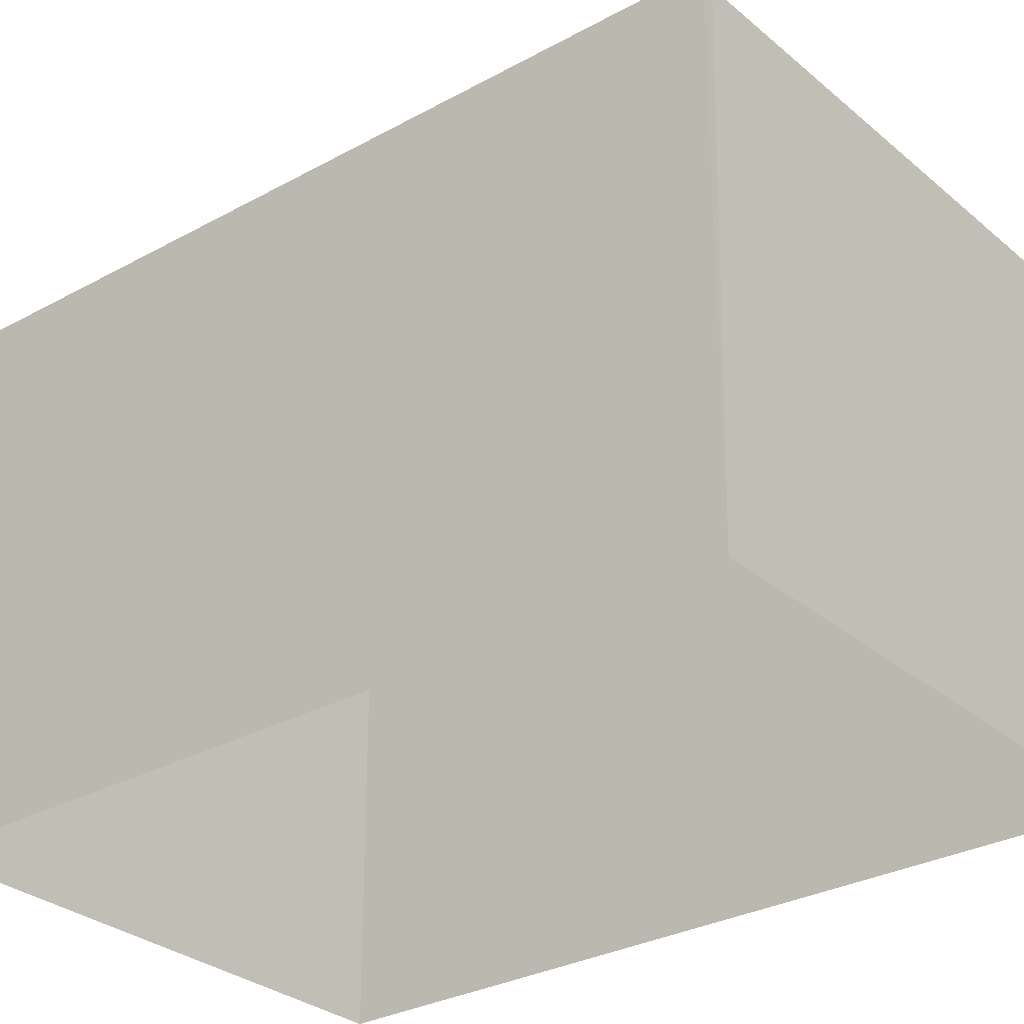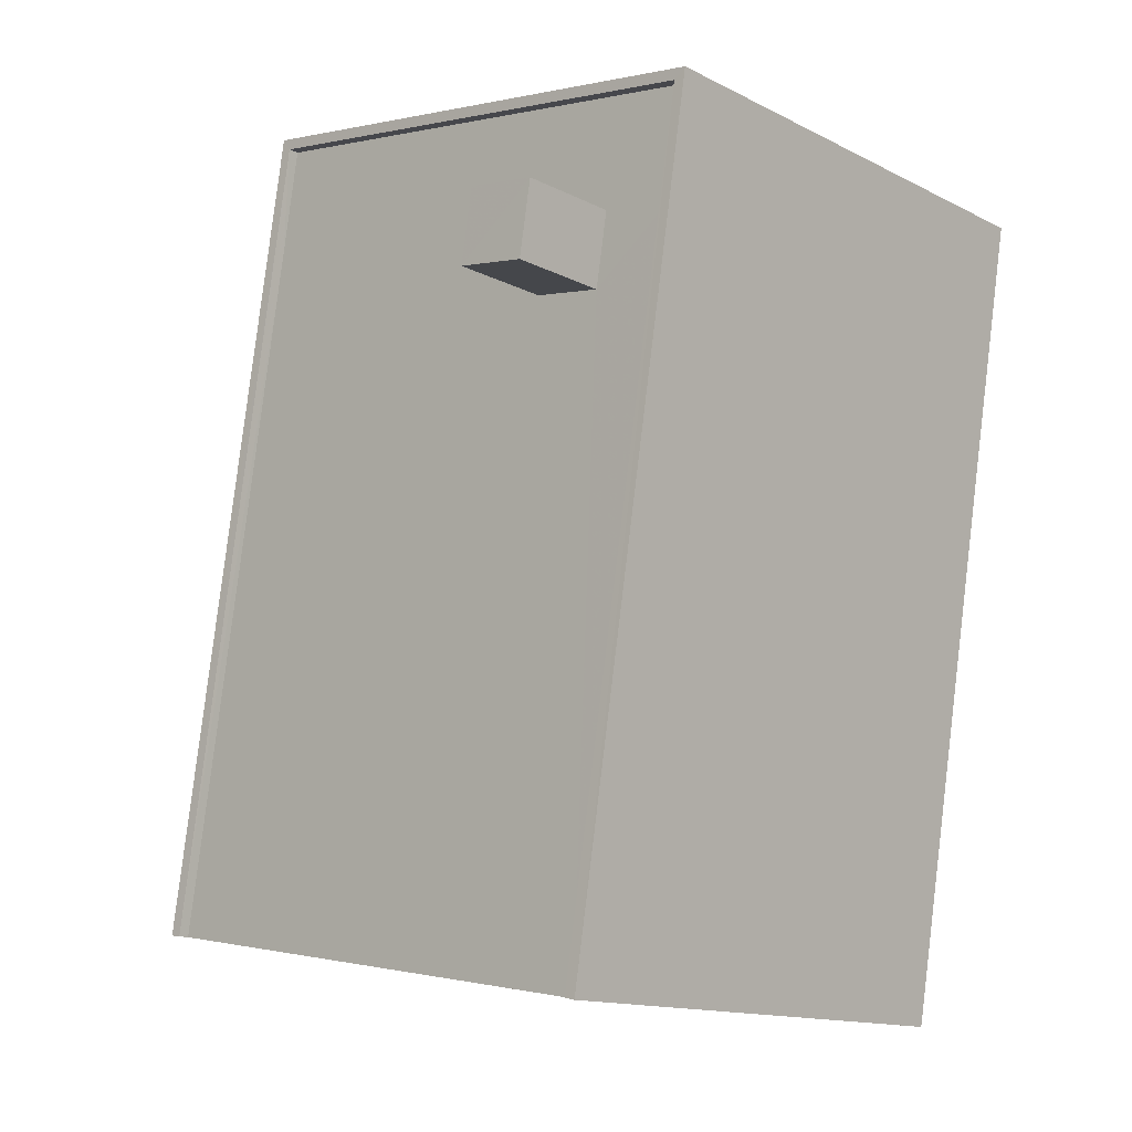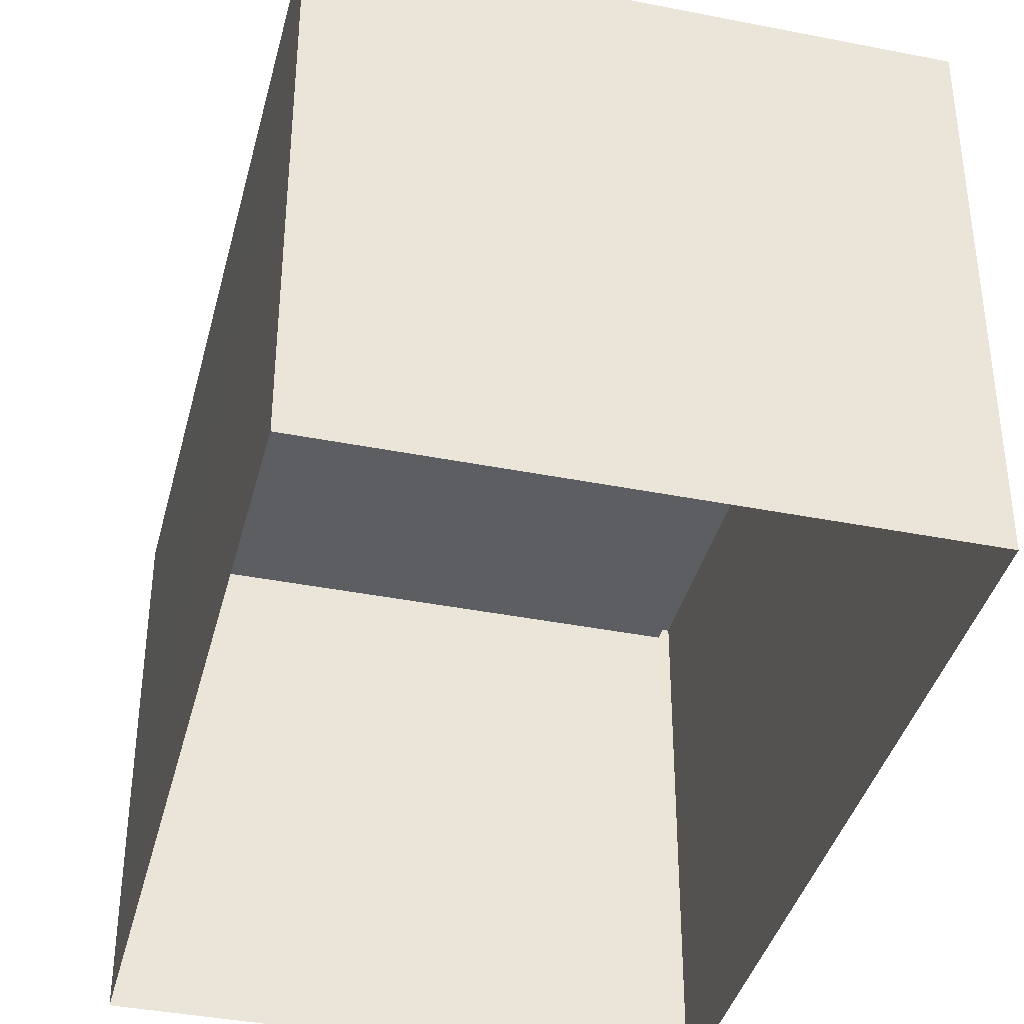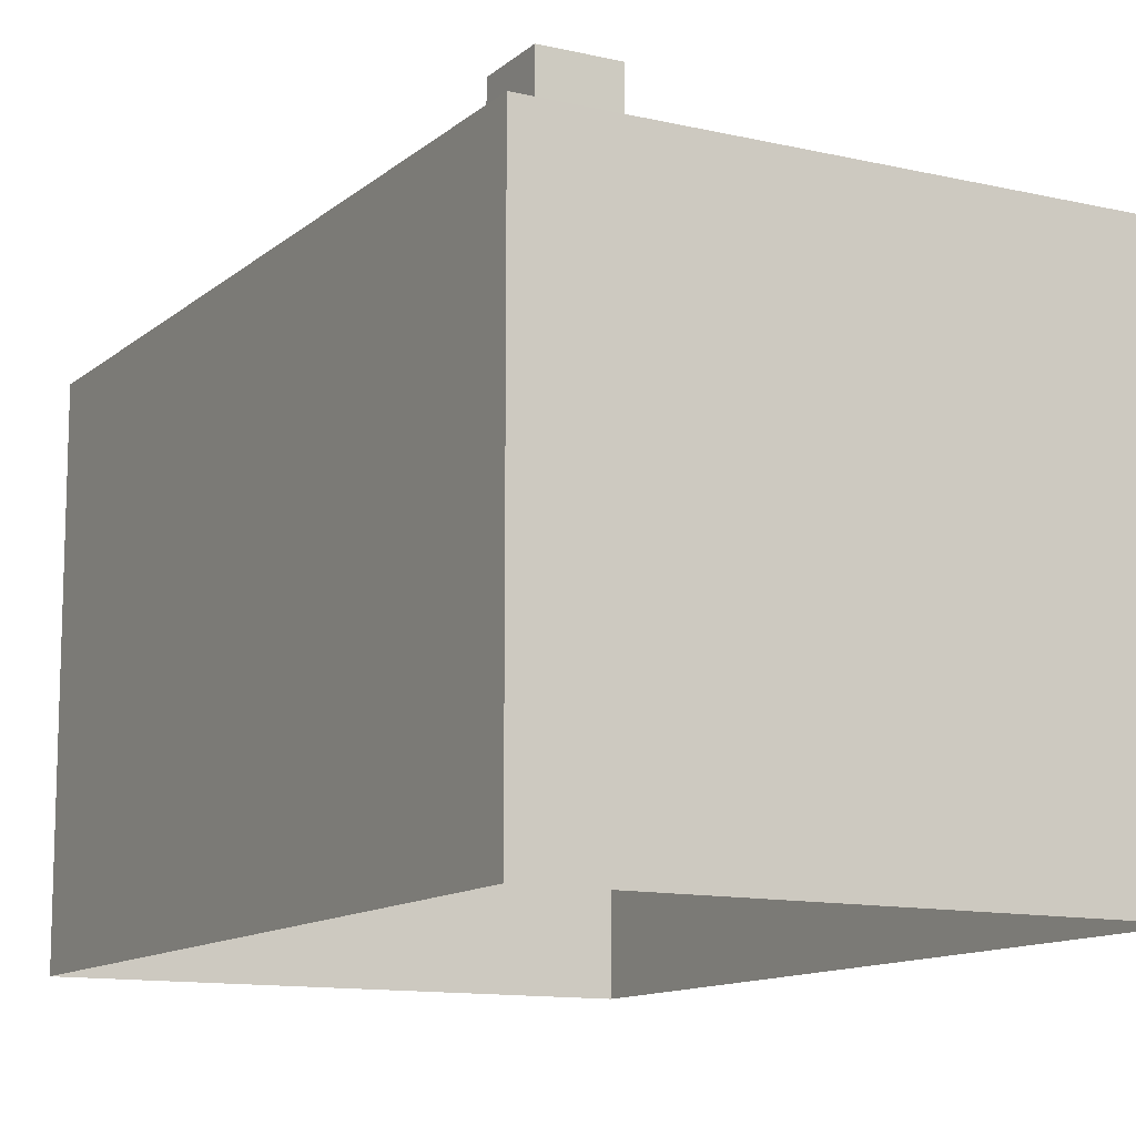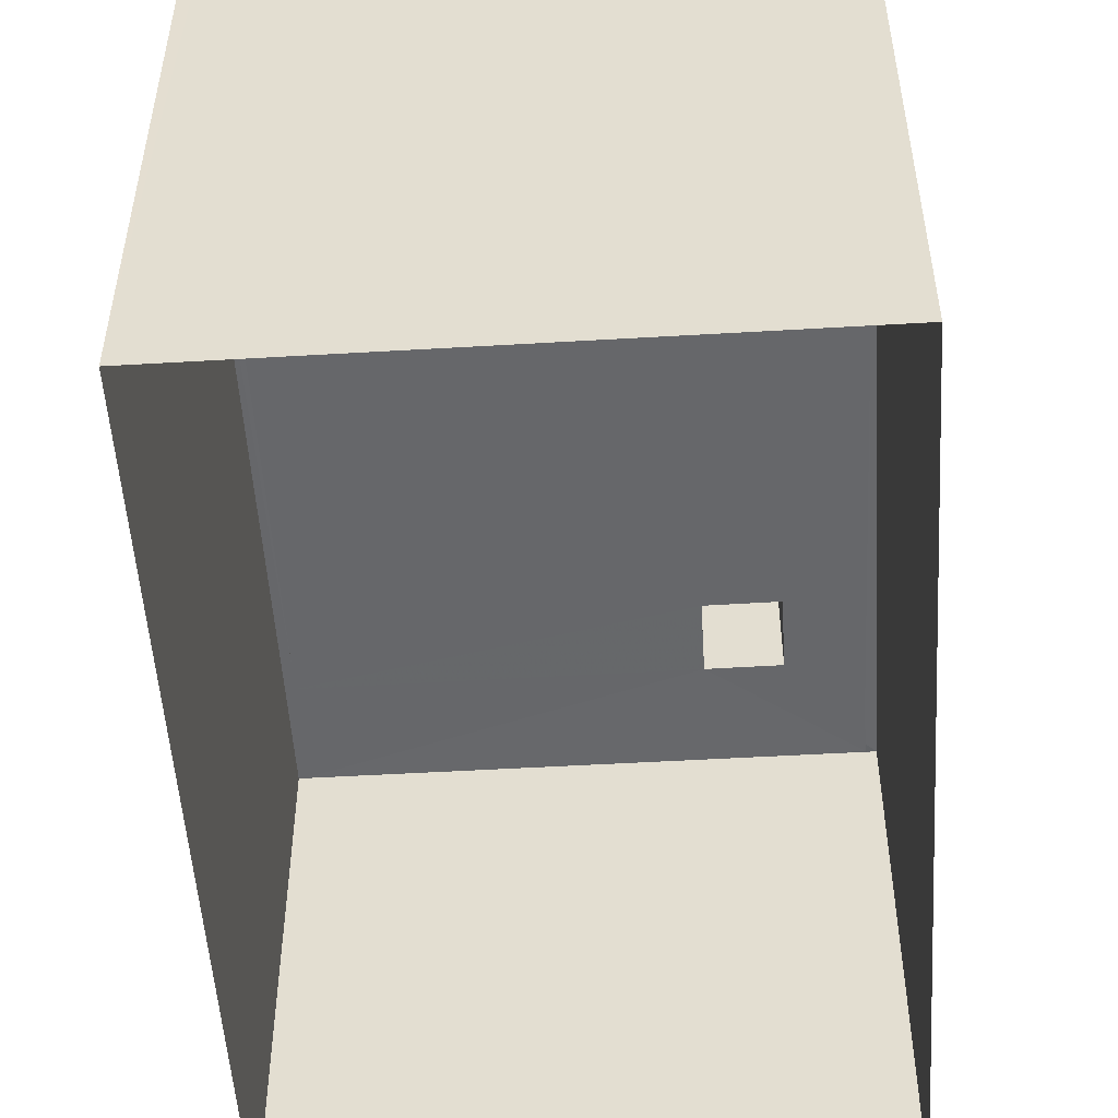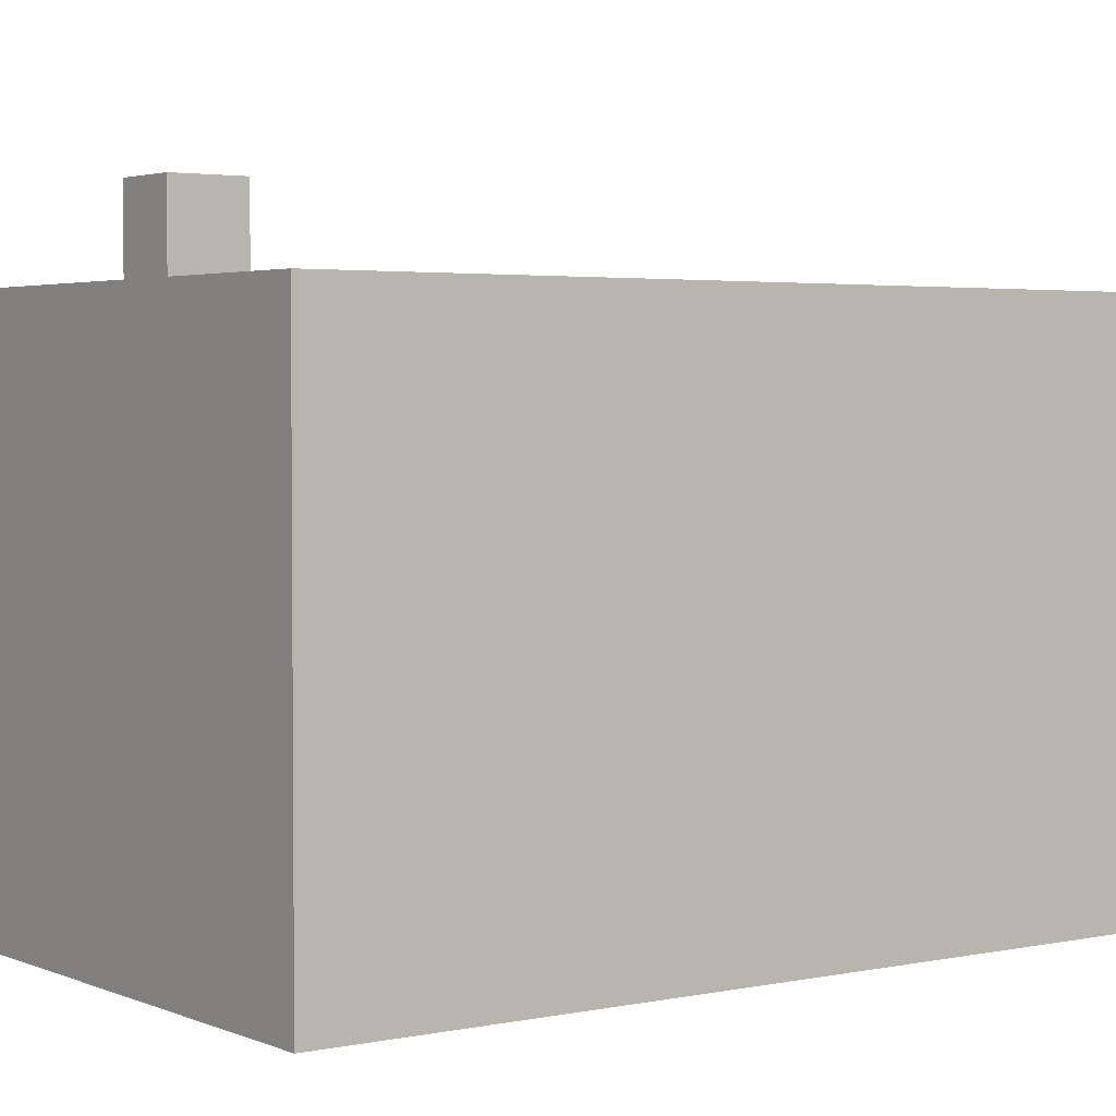
<metadata>
{"format":"obj","ext":"obj","renderer":"f3d","projection":"perspective","resolution":1024,"background":"white","views":[{"elev":-29.7,"azim":-60.2,"up":"+Z"},{"elev":-14.0,"azim":42.1,"up":"+Y"},{"elev":-38.8,"azim":156.7,"up":"+Z"},{"elev":-12.0,"azim":141.8,"up":"+Z"},{"elev":-52.2,"azim":-5.7,"up":"+Z"},{"elev":3.0,"azim":-135.1,"up":"+Z"}]}
</metadata>
<code>
v -8.898e+04 -9.96e+04 8.004
v -8.898e+04 -9.962e+04 8.005
v -8.899e+04 -9.962e+04 8.006
v -8.899e+04 -9.96e+04 8.005
v -8.899e+04 -9.96e+04 19.32
v -8.898e+04 -9.96e+04 19.32
v -8.898e+04 -9.96e+04 19.32
v -8.898e+04 -9.96e+04 19.32
v -8.898e+04 -9.96e+04 19.32
v -8.899e+04 -9.96e+04 19.32
v -8.898e+04 -9.961e+04 21.6
v -8.898e+04 -9.961e+04 21.6
v -8.898e+04 -9.96e+04 21.6
v -8.898e+04 -9.96e+04 21.6
v -8.899e+04 -9.96e+04 19.57
v -8.899e+04 -9.962e+04 19.58
v -8.899e+04 -9.96e+04 19.57
v -8.898e+04 -9.96e+04 19.57
v -8.898e+04 -9.96e+04 19.57
v -8.898e+04 -9.962e+04 19.58
v -8.899e+04 -9.962e+04 19.58
v -8.898e+04 -9.962e+04 19.58
v -8.899e+04 -9.962e+04 19.33
v -8.898e+04 -9.961e+04 19.32
v -8.898e+04 -9.961e+04 19.32
v -8.898e+04 -9.962e+04 19.33
f 1 2 3
f 4 1 3
f 5 6 7
f 8 7 9
f 10 6 5
f 7 6 9
f 11 12 13
f 14 11 13
f 15 16 17
f 15 17 18
f 19 20 18
f 16 21 17
f 19 22 20
f 17 19 18
f 23 24 10
f 10 24 6
f 25 26 8
f 26 24 23
f 25 8 9
f 26 25 24
f 25 13 12
f 25 9 13
f 14 24 11
f 14 6 24
f 26 22 8
f 8 19 7
f 8 22 19
f 19 5 7
f 19 17 5
f 18 2 1
f 18 20 2
f 24 25 12
f 11 24 12
f 3 2 26
f 26 2 20
f 16 3 23
f 16 23 21
f 26 20 22
f 23 3 26
f 3 16 15
f 4 3 15
f 5 17 10
f 10 21 23
f 10 17 21
f 13 6 14
f 13 9 6
f 4 18 1
f 4 15 18

</code>
